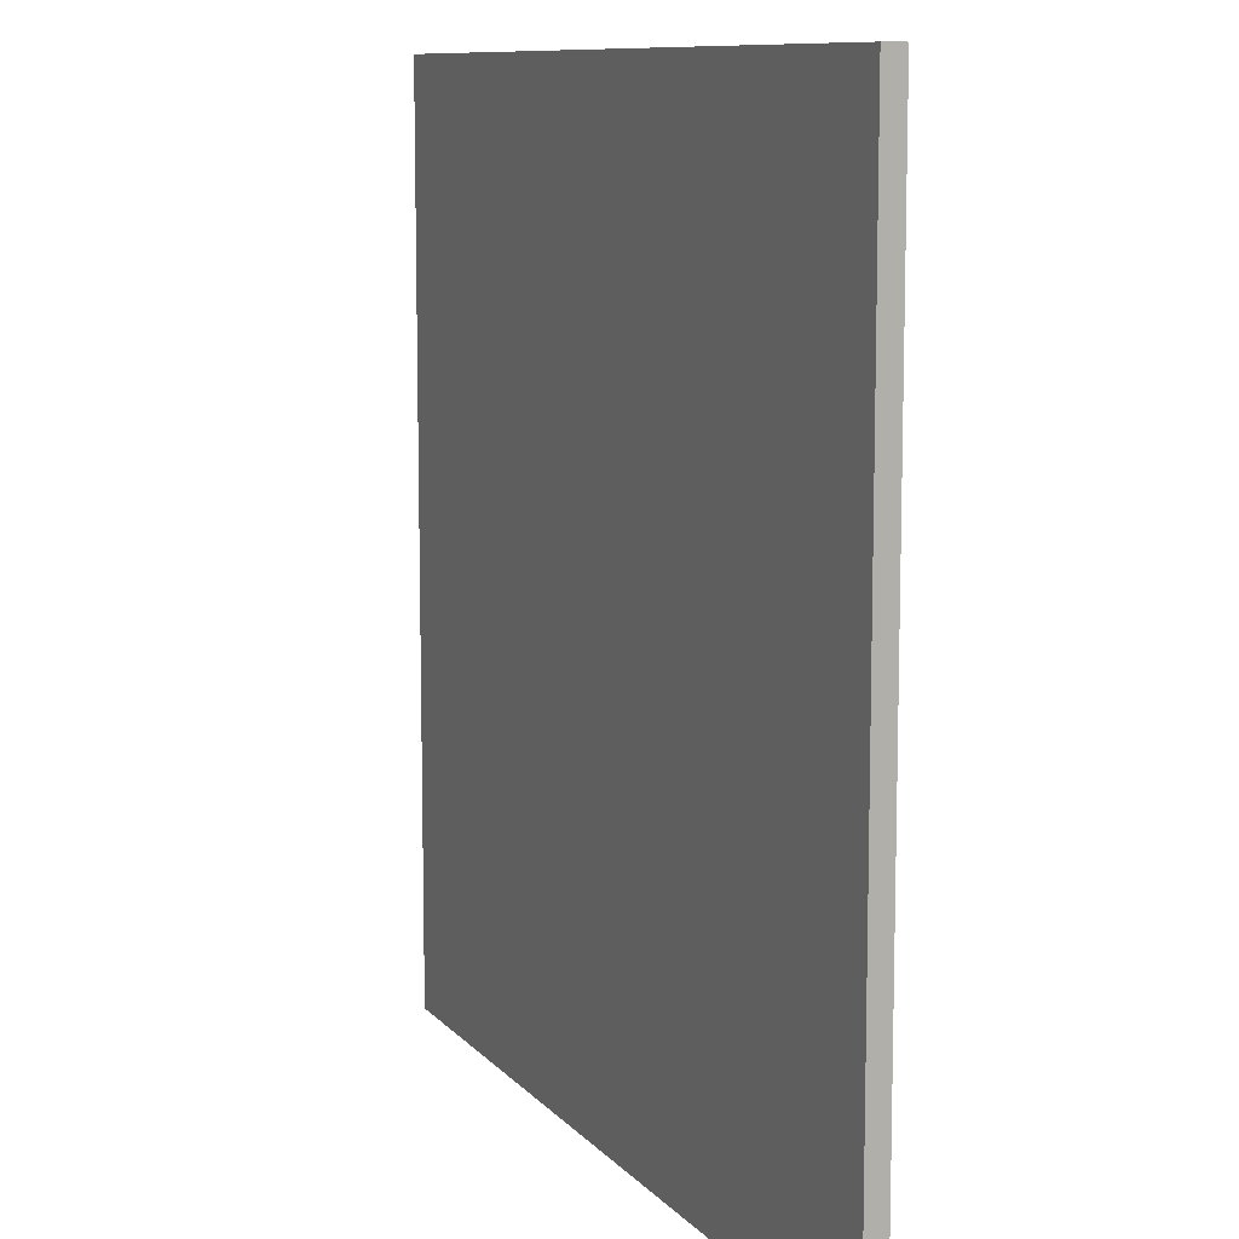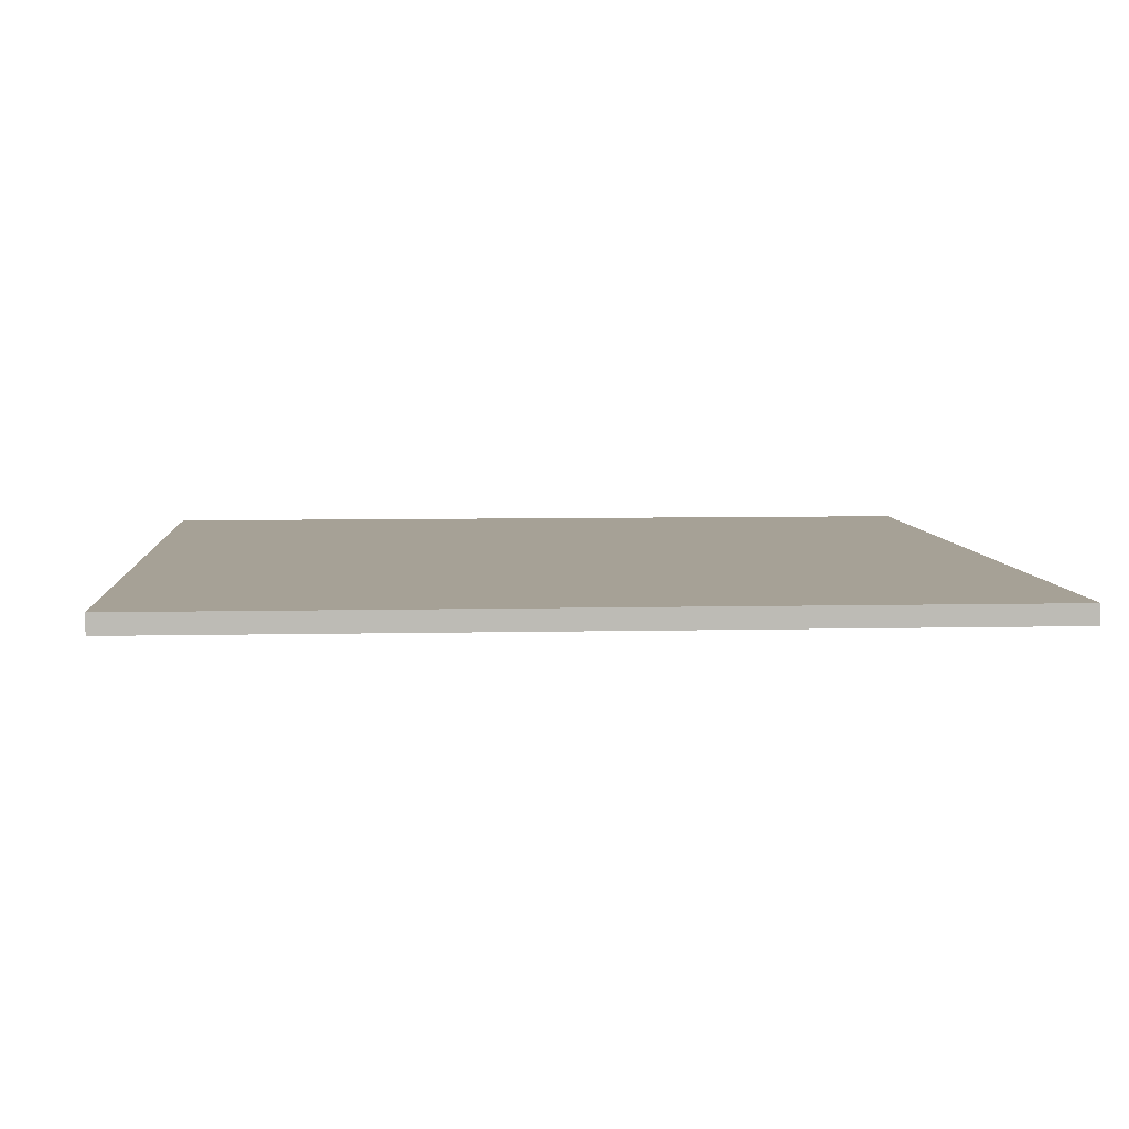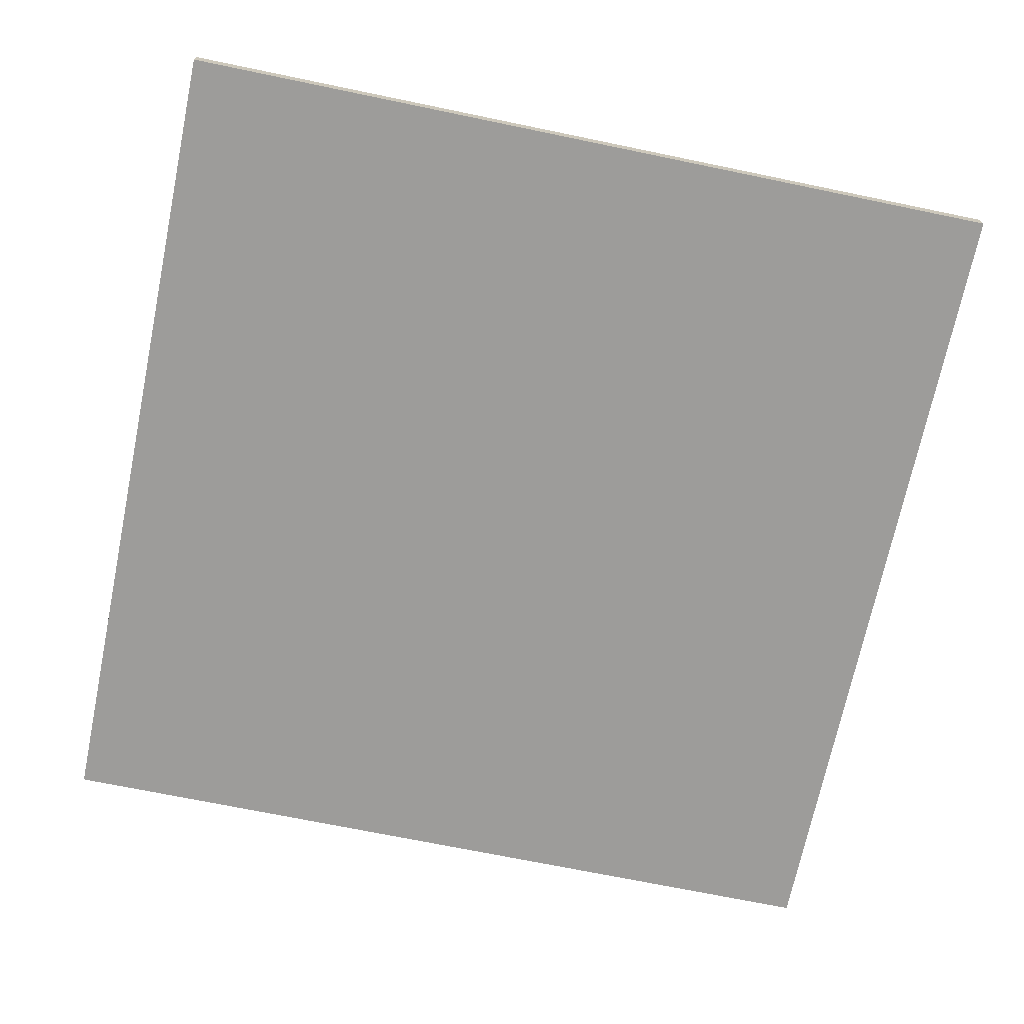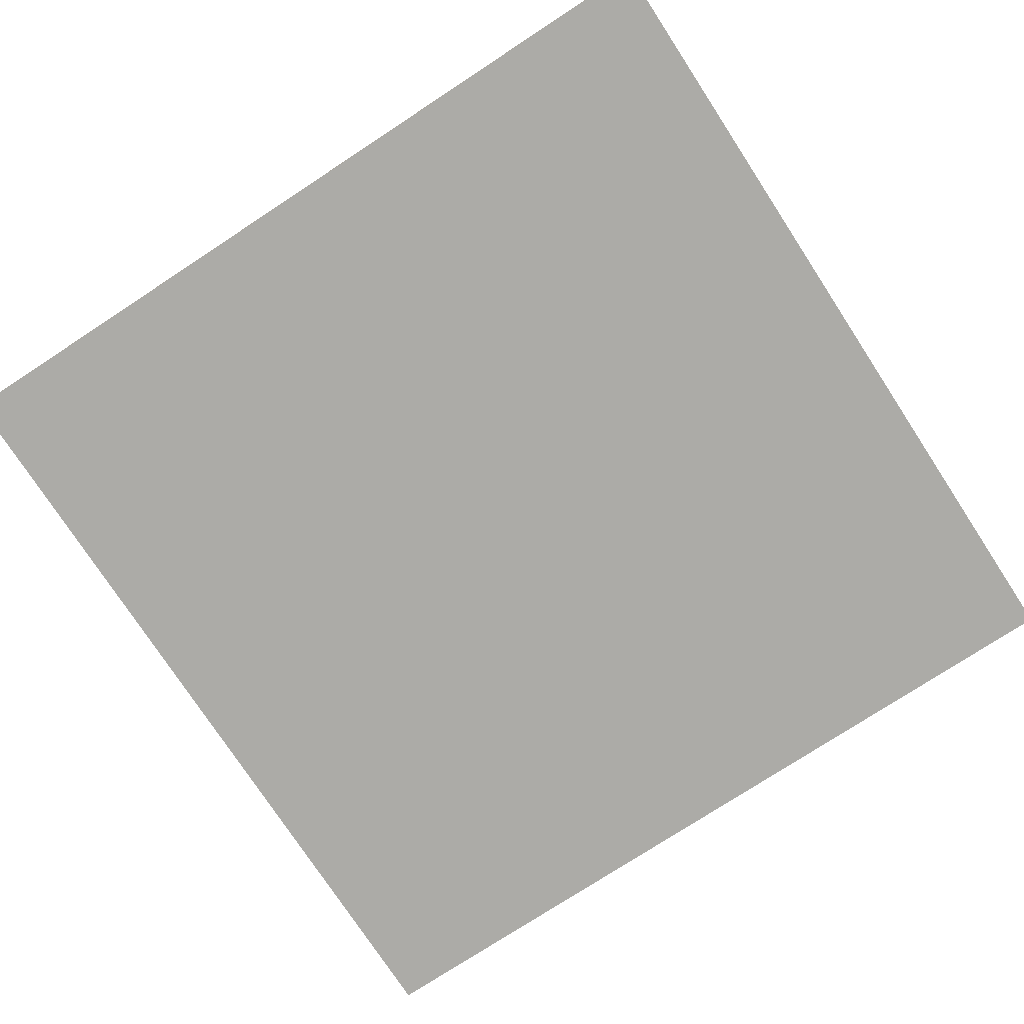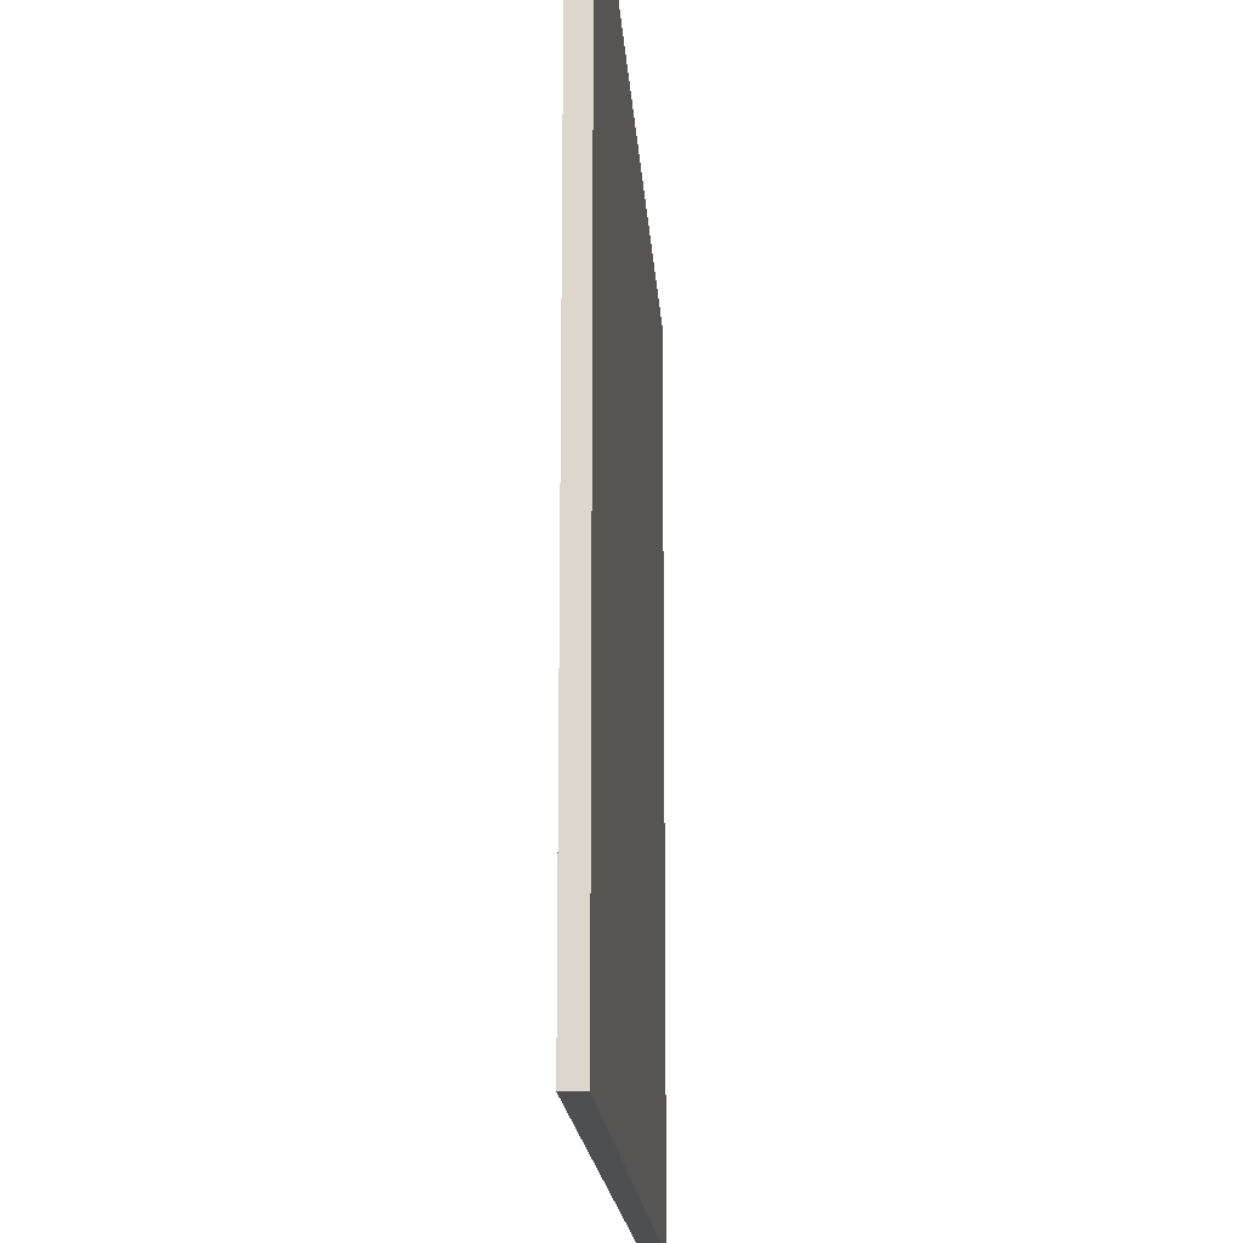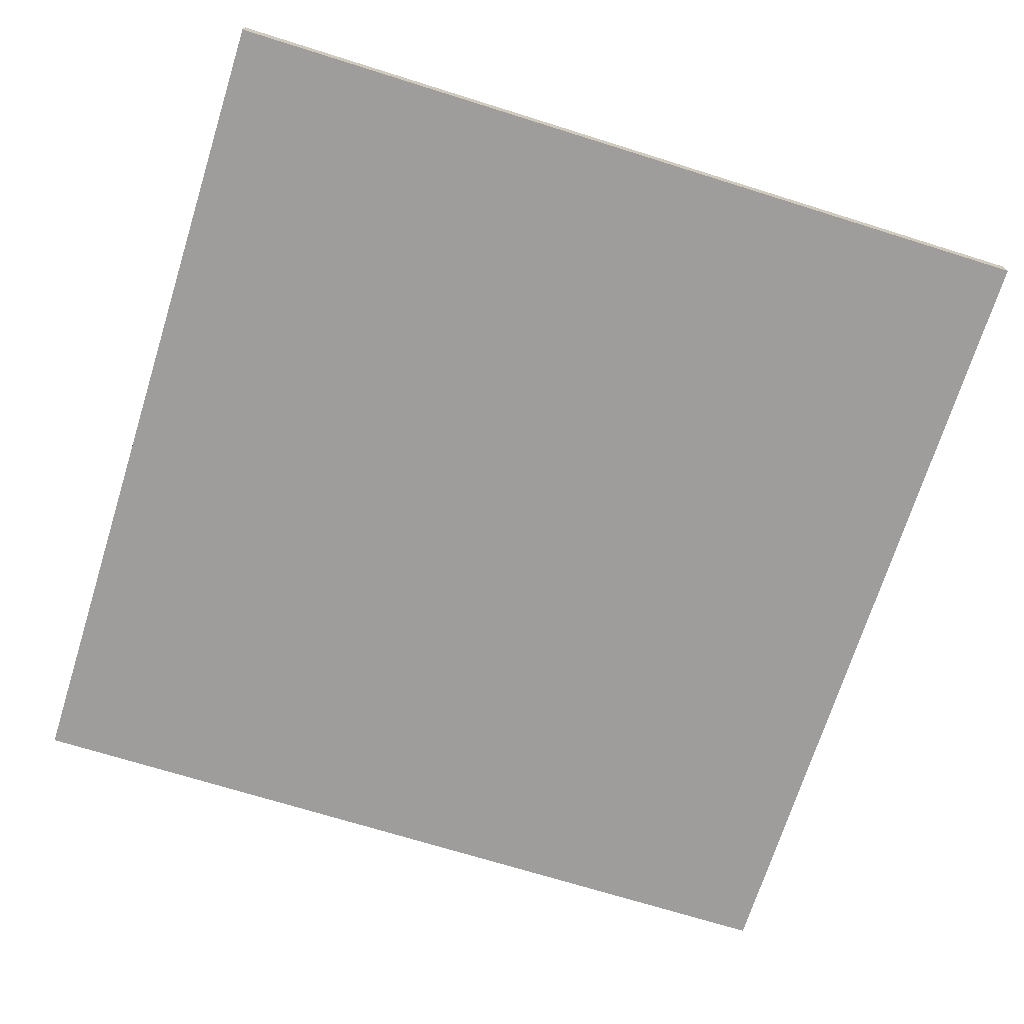
<metadata>
{"format":"obj","ext":"obj","renderer":"f3d","projection":"perspective","resolution":1024,"background":"white","views":[{"elev":9.9,"azim":-113.2,"up":"+Z"},{"elev":6.2,"azim":-94.1,"up":"+Y"},{"elev":-70.2,"azim":-101.7,"up":"+Y"},{"elev":-76.2,"azim":-146.8,"up":"+Y"},{"elev":-18.0,"azim":93.8,"up":"+Z"},{"elev":-70.4,"azim":-17.4,"up":"+Y"}]}
</metadata>
<code>
g gate-tryouts-c-06-01-trigger
v 5.403 -0.125 5.403
v 5.403 -0.125 -5.403
v -5.403 -0.125 5.403
v -5.403 -0.125 -5.403
v 5.403 0.125 -5.403
v -5.403 0.125 5.403
v -5.403 0.125 -5.403
v 5.403 0.125 5.403
v 5.403 0.125 5.403
v -5.403 -0.125 5.403
v -5.403 0.125 5.403
v 5.403 -0.125 5.403
v 5.403 0.125 -5.403
v 5.403 -0.125 5.403
v 5.403 0.125 5.403
v 5.403 -0.125 -5.403
v -5.403 0.125 -5.403
v 5.403 -0.125 -5.403
v 5.403 0.125 -5.403
v -5.403 -0.125 -5.403
v -5.403 0.125 -5.403
v -5.403 0.125 5.403
v -5.403 -0.125 5.403
v -5.403 -0.125 -5.403
g gate-tryouts-c-06-01-trigger_0
f 3 2 1
f 4 2 3
f 7 6 5
f 6 8 5
f 11 10 9
f 10 12 9
f 15 14 13
f 14 16 13
f 19 18 17
f 18 20 17
f 23 22 21
f 21 24 23

</code>
